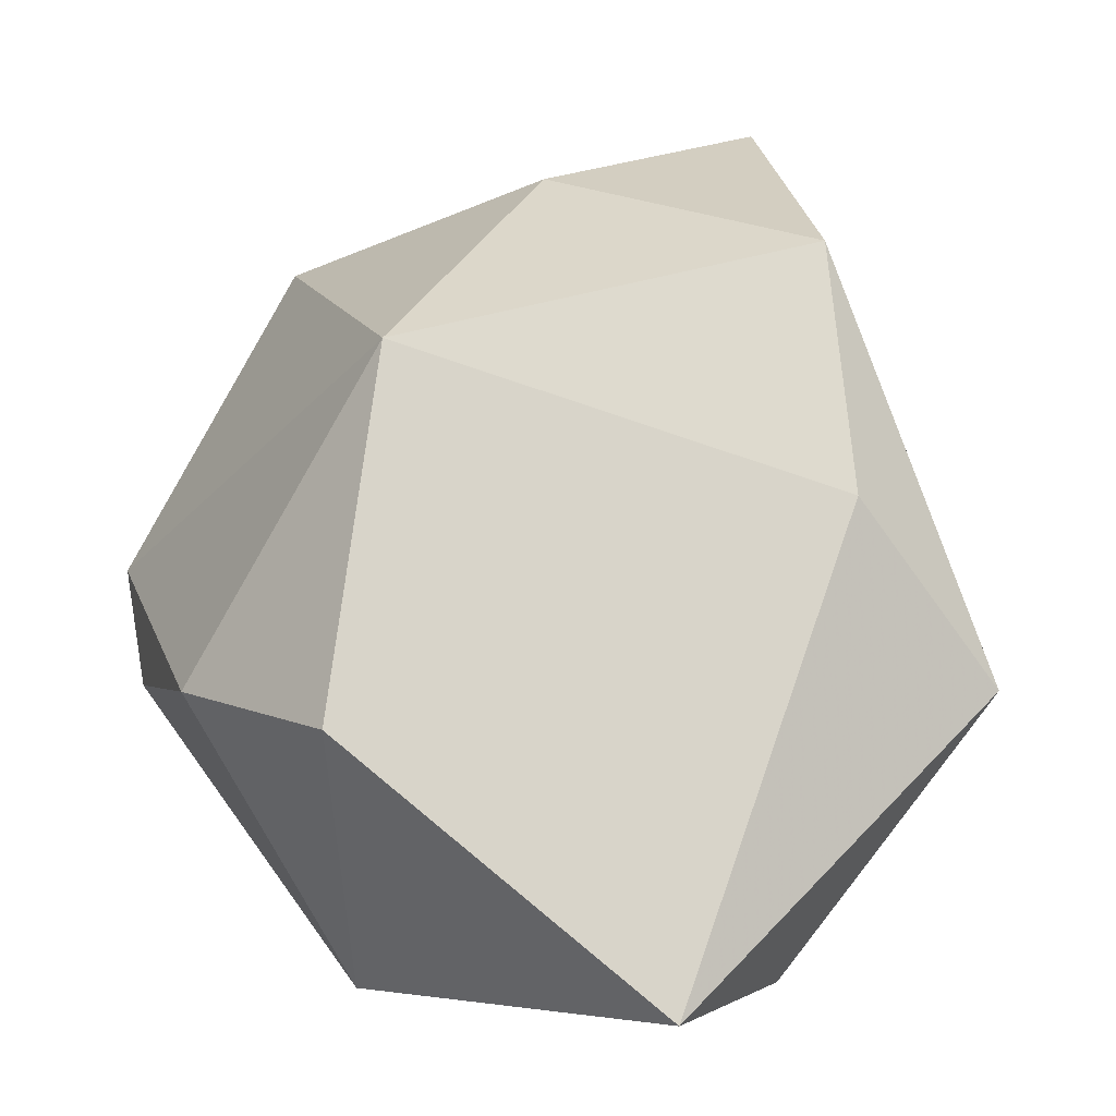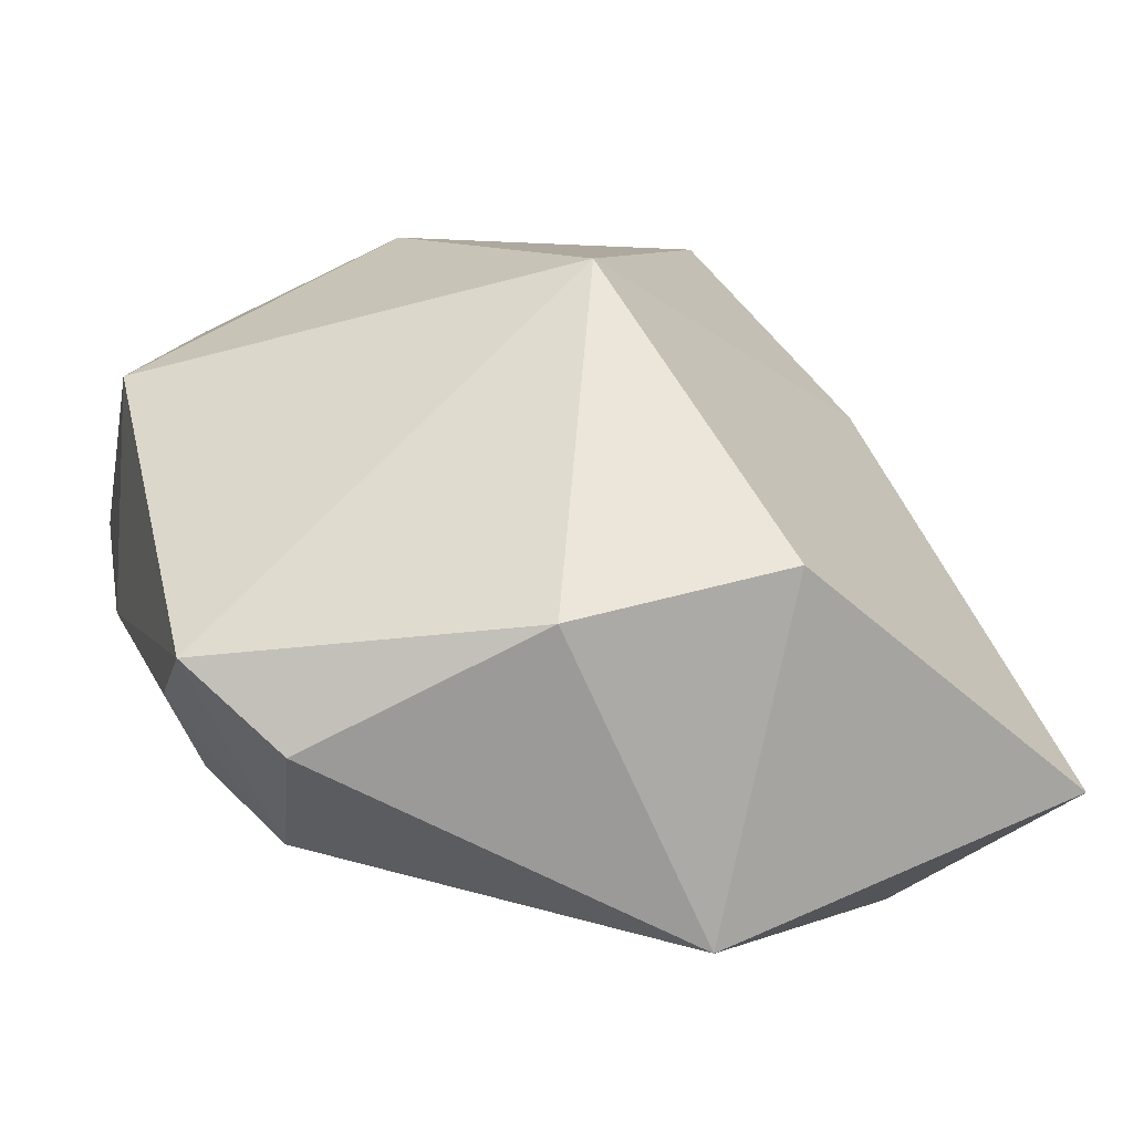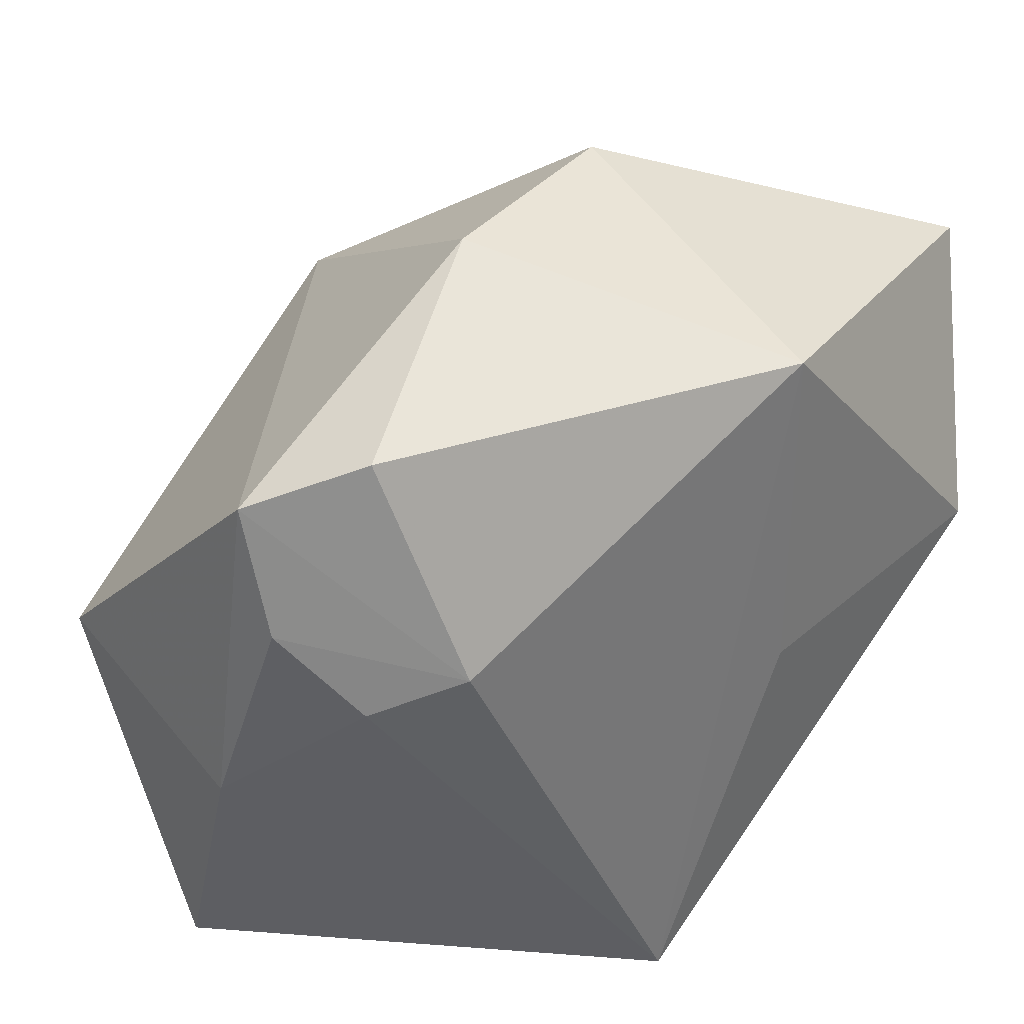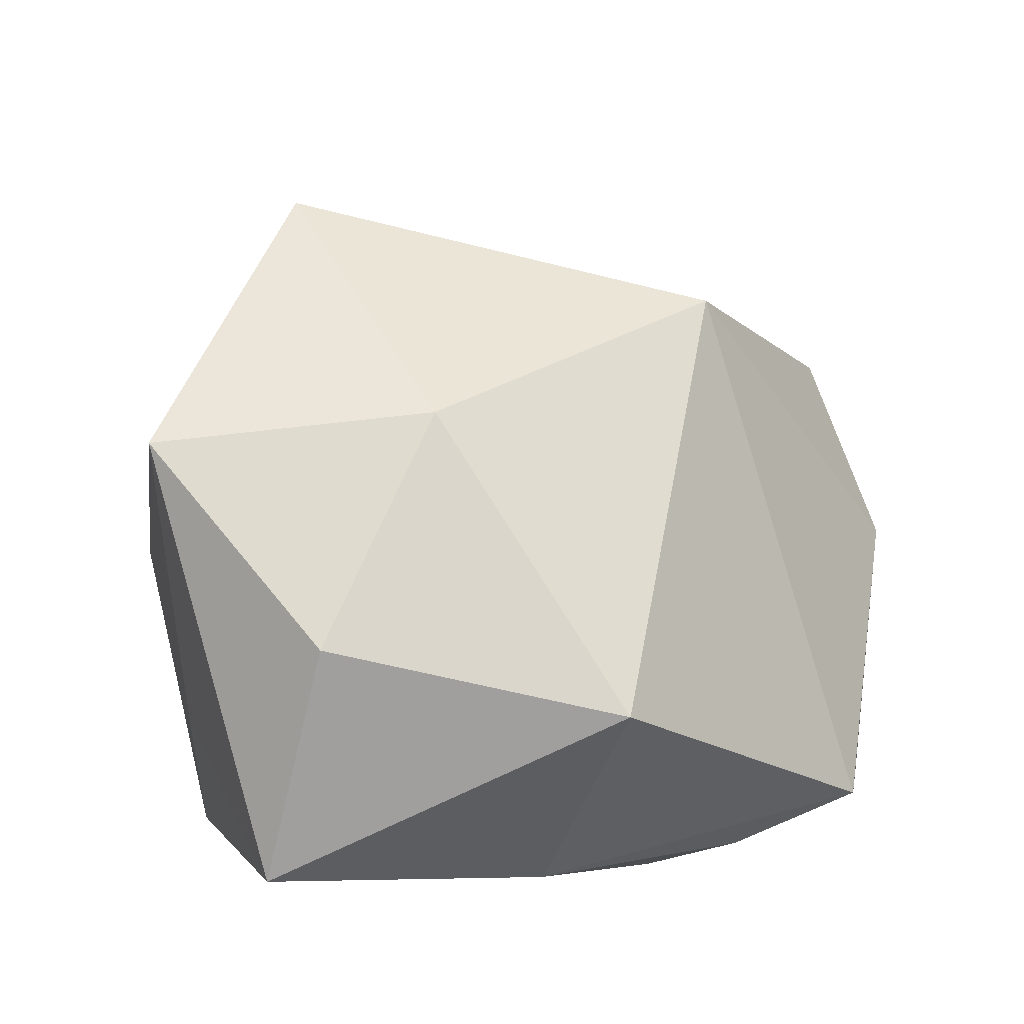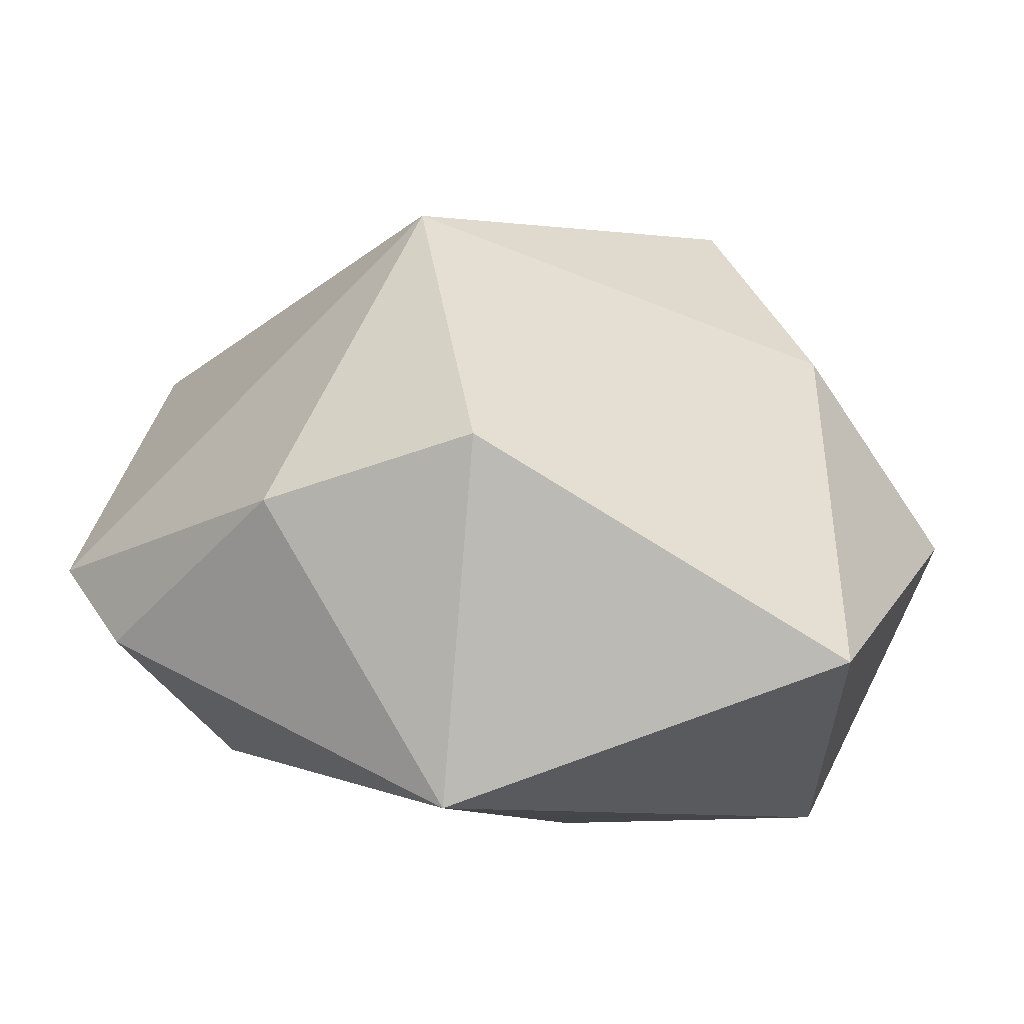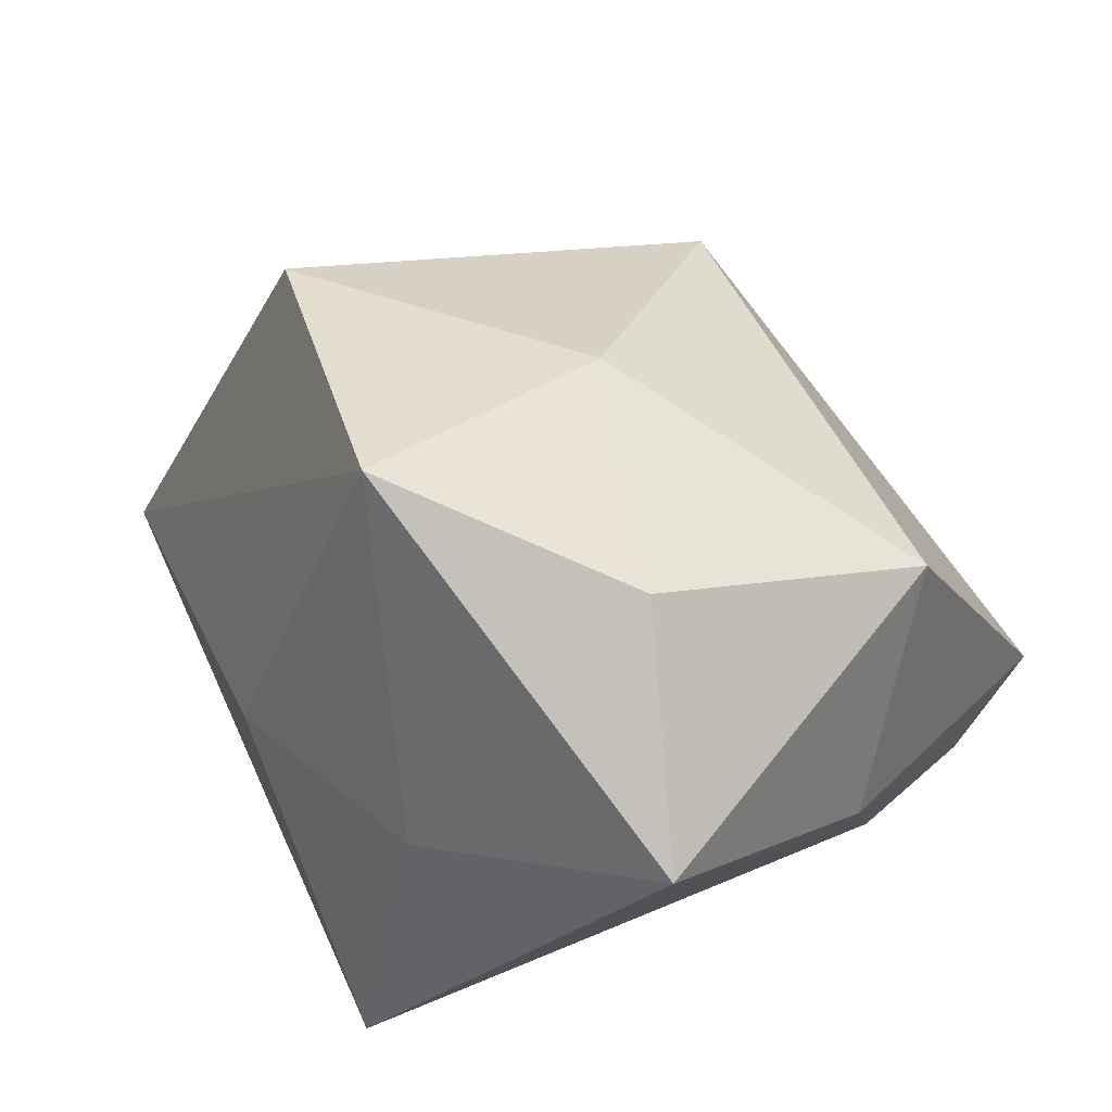
<metadata>
{"format":"obj","ext":"obj","renderer":"f3d","projection":"perspective","resolution":1024,"background":"white","views":[{"elev":26.0,"azim":-133.7,"up":"+Z"},{"elev":0.3,"azim":165.9,"up":"+Z"},{"elev":35.7,"azim":137.2,"up":"+Y"},{"elev":48.0,"azim":73.0,"up":"+Z"},{"elev":-9.9,"azim":-159.2,"up":"+Z"},{"elev":34.1,"azim":38.7,"up":"+Z"}]}
</metadata>
<code>
v 0.03615 -0.03106 0.006397
v 0.004946 -0.03285 -0.02632
v -0.01219 0.03845 0.002471
v -0.007045 -0.0331 0.002664
v 0.03077 0.006243 -0.01499
v 0.00755 -0.03267 0.0326
v 0.00756 0.03827 -0.001988
v 0.03737 -0.006587 -0.001962
v -0.006993 0.0005381 -0.02864
v 0.03736 0.0008913 0.01882
v -0.006862 0.03184 -0.02864
v -0.03203 0.004222 -0.02864
v 0.02708 0.02919 -0.01257
v 0.0001911 0.02065 0.02797
v -0.03158 -0.003925 0.01623
v 0.02756 -0.02312 0.02485
v -0.0415 0.02692 -0.01694
v -0.0415 -0.01222 -0.001577
v 0.03509 0.01317 -0.008275
v 0.03513 0.02466 -0.004857
v 0.01129 -0.03339 -0.001473
v 0.02452 0.01044 -0.02135
v -0.01856 -0.01352 0.03302
v 0.01128 -0.008446 0.03276
f 11 17 3
f 9 11 2
f 2 11 22
f 23 18 6
f 11 3 7
f 14 20 7
f 7 3 14
f 2 22 5
f 13 22 11
f 20 22 13
f 11 7 13
f 13 7 20
f 2 18 12
f 12 18 17
f 12 9 2
f 12 17 11
f 11 9 12
f 17 18 15
f 15 18 23
f 15 23 14
f 14 3 15
f 15 3 17
f 14 23 24
f 23 6 24
f 4 18 2
f 4 6 18
f 19 22 20
f 19 5 22
f 21 4 2
f 6 4 21
f 2 5 1
f 1 21 2
f 6 21 1
f 5 19 8
f 8 1 5
f 8 19 20
f 16 24 6
f 6 1 16
f 1 8 10
f 10 16 1
f 10 8 20
f 24 16 10
f 10 20 14
f 14 24 10

</code>
